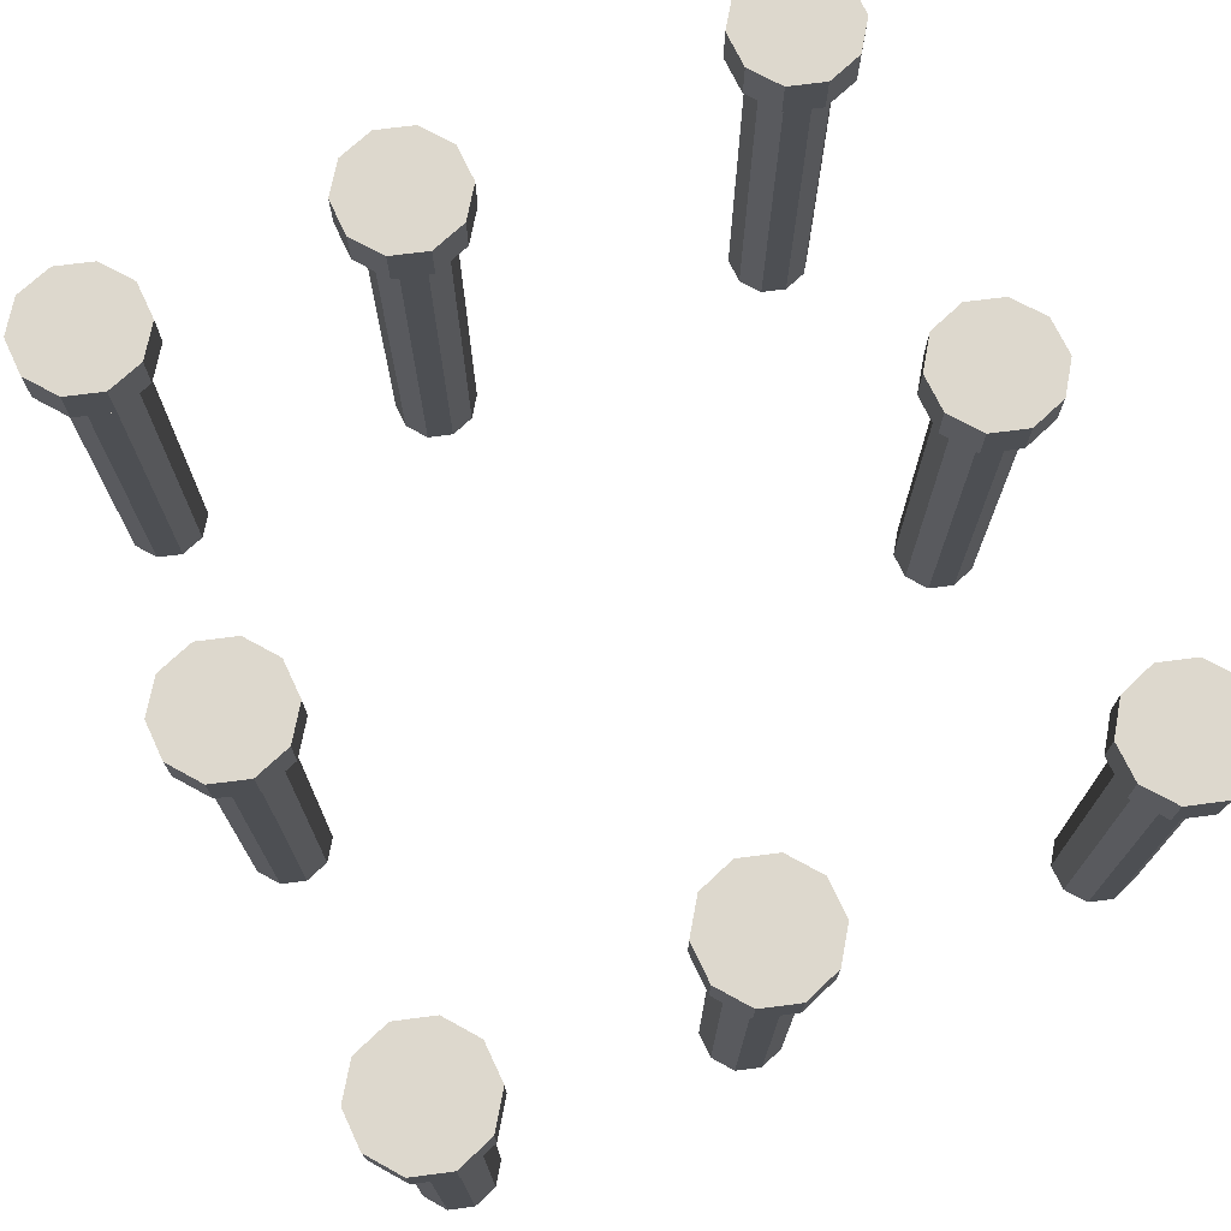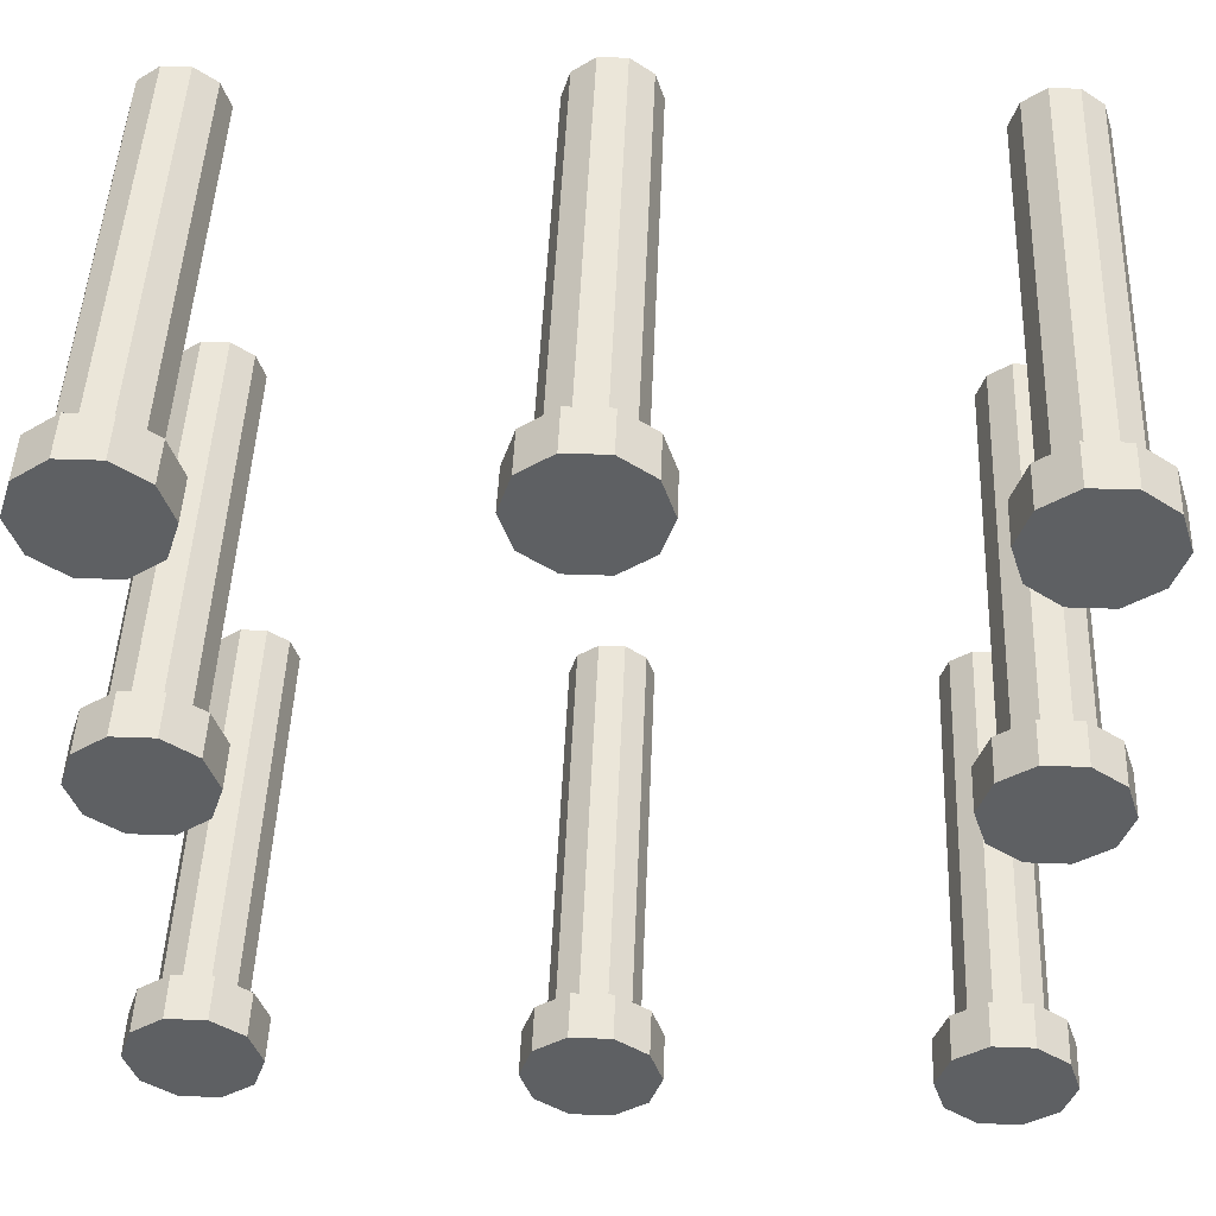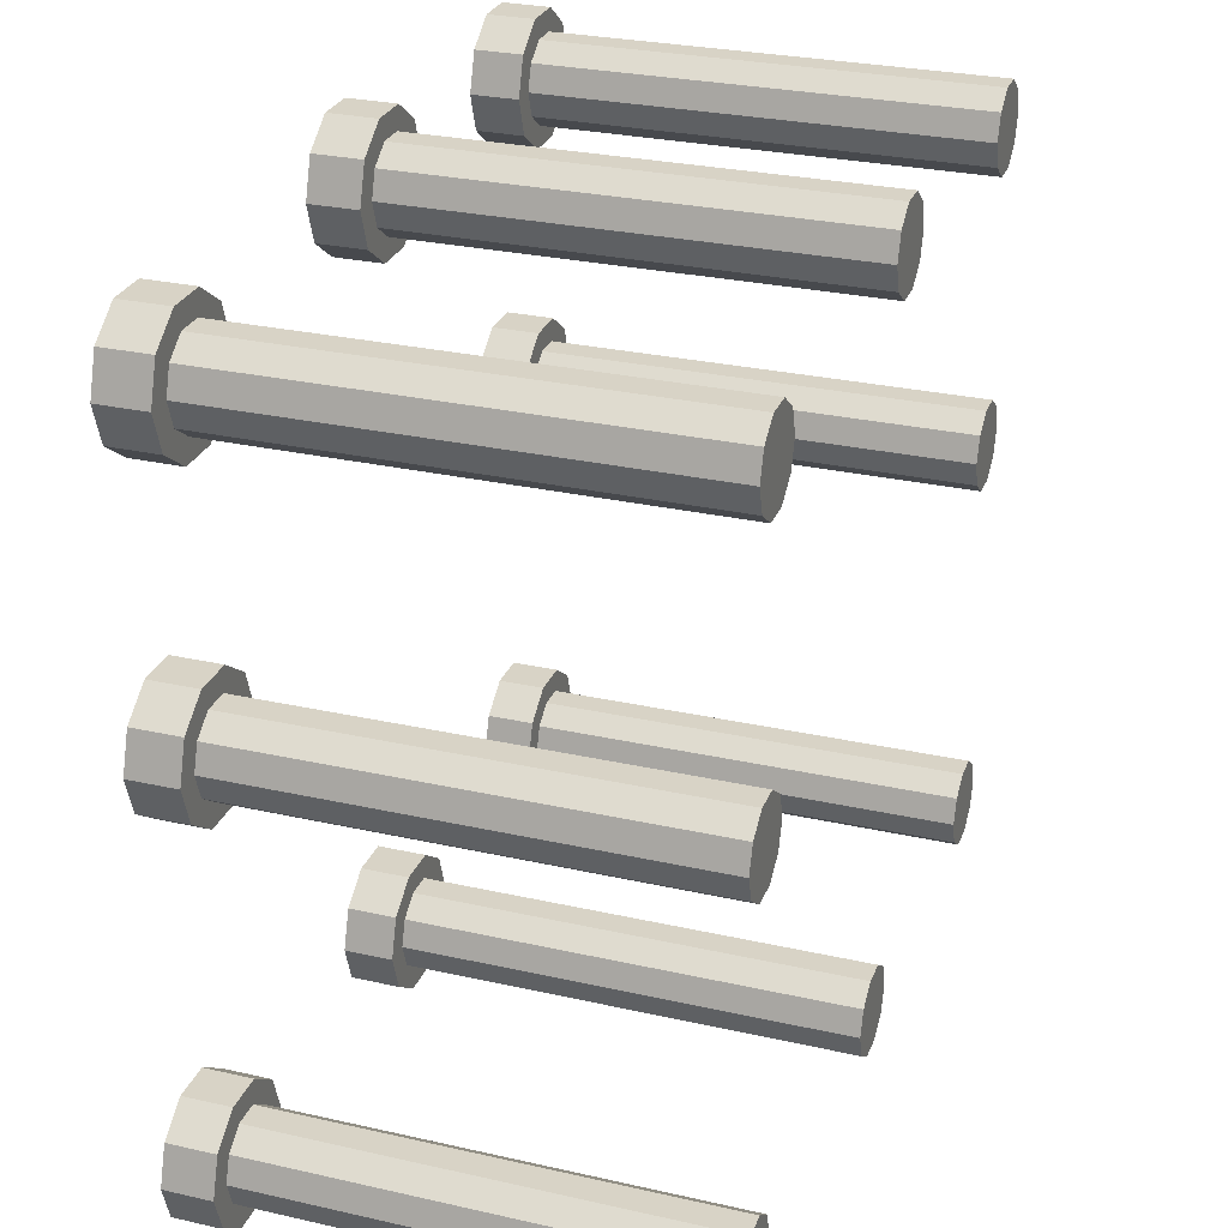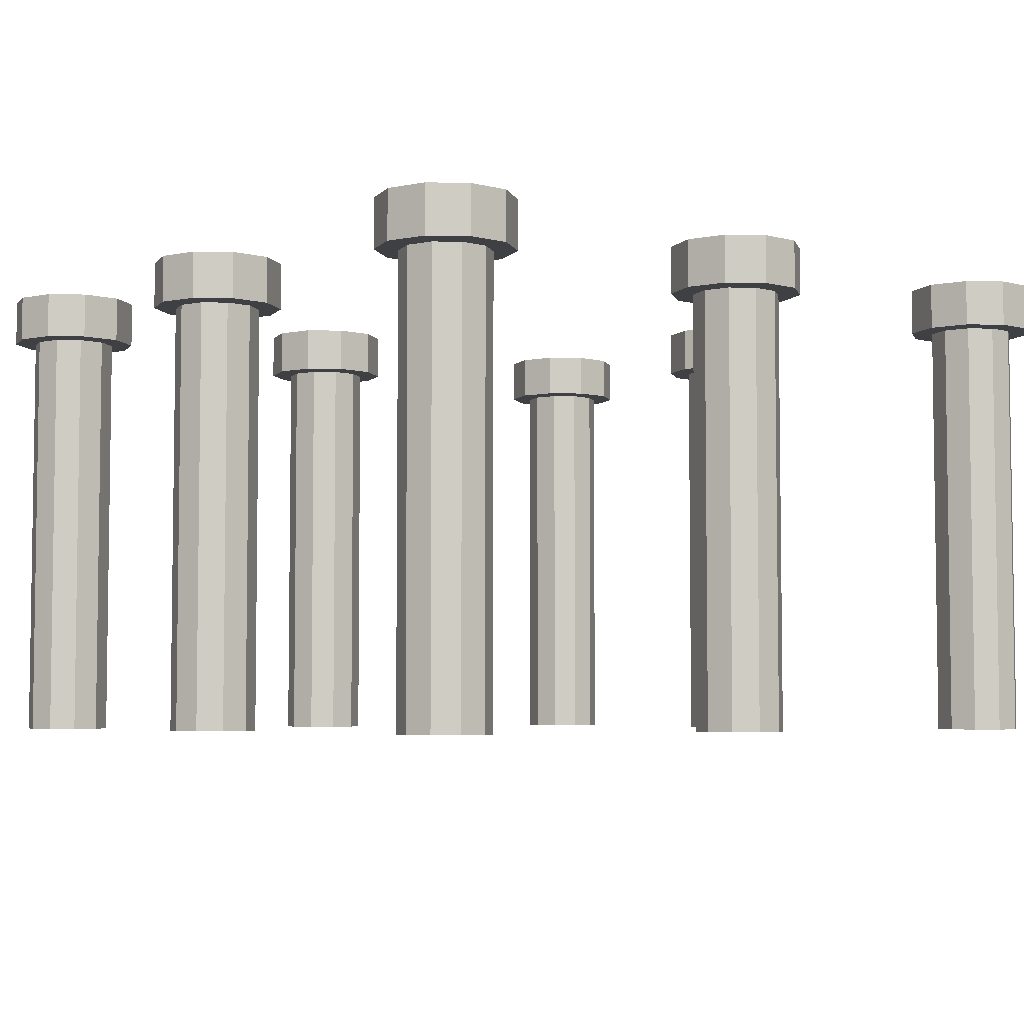
<metadata>
{"format":"obj","ext":"obj","renderer":"f3d","projection":"perspective","resolution":1024,"background":"white","views":[{"elev":72.1,"azim":64.7,"up":"+Y"},{"elev":47.6,"azim":-177.7,"up":"+Z"},{"elev":28.0,"azim":-71.1,"up":"+Z"},{"elev":-4.9,"azim":140.9,"up":"+Y"}]}
</metadata>
<code>
g default
v 1.276 1.608 0.4026
v 1.269 1.608 0.3974
v 1.26 1.608 0.3974
v 1.253 1.608 0.4026
v 1.25 1.608 0.411
v 1.253 1.608 0.4193
v 1.26 1.608 0.4245
v 1.269 1.608 0.4245
v 1.276 1.608 0.4193
v 1.279 1.608 0.411
v 1.276 1.619 0.4026
v 1.269 1.619 0.3974
v 1.26 1.619 0.3974
v 1.253 1.619 0.4026
v 1.25 1.619 0.411
v 1.253 1.619 0.4193
v 1.26 1.619 0.4245
v 1.269 1.619 0.4245
v 1.276 1.619 0.4193
v 1.279 1.619 0.411
v 1.264 1.608 0.411
v 1.264 1.619 0.411
v 1.272 1.513 0.4054
v 1.267 1.513 0.402
v 1.261 1.513 0.402
v 1.257 1.513 0.4054
v 1.255 1.513 0.411
v 1.257 1.513 0.4165
v 1.261 1.513 0.4199
v 1.267 1.513 0.4199
v 1.272 1.513 0.4165
v 1.274 1.513 0.411
v 1.272 1.608 0.4054
v 1.267 1.608 0.402
v 1.261 1.608 0.402
v 1.257 1.608 0.4054
v 1.255 1.608 0.411
v 1.257 1.608 0.4165
v 1.261 1.608 0.4199
v 1.267 1.608 0.4199
v 1.272 1.608 0.4165
v 1.274 1.608 0.411
v 1.264 1.513 0.411
v 1.264 1.608 0.411
v 1.275 1.608 0.3357
v 1.268 1.608 0.3306
v 1.26 1.608 0.3306
v 1.252 1.608 0.3357
v 1.25 1.608 0.3441
v 1.252 1.608 0.3524
v 1.26 1.608 0.3576
v 1.268 1.608 0.3576
v 1.275 1.608 0.3524
v 1.278 1.608 0.3441
v 1.275 1.619 0.3357
v 1.268 1.619 0.3306
v 1.26 1.619 0.3306
v 1.252 1.619 0.3357
v 1.25 1.619 0.3441
v 1.252 1.619 0.3524
v 1.26 1.619 0.3576
v 1.268 1.619 0.3576
v 1.275 1.619 0.3524
v 1.278 1.619 0.3441
v 1.264 1.608 0.3441
v 1.264 1.619 0.3441
v 1.272 1.513 0.3386
v 1.267 1.513 0.3352
v 1.261 1.513 0.3352
v 1.256 1.513 0.3386
v 1.255 1.513 0.3441
v 1.256 1.513 0.3496
v 1.261 1.513 0.353
v 1.267 1.513 0.353
v 1.272 1.513 0.3496
v 1.273 1.513 0.3441
v 1.272 1.608 0.3386
v 1.267 1.608 0.3352
v 1.261 1.608 0.3352
v 1.256 1.608 0.3386
v 1.255 1.608 0.3441
v 1.256 1.608 0.3496
v 1.261 1.608 0.353
v 1.267 1.608 0.353
v 1.272 1.608 0.3496
v 1.273 1.608 0.3441
v 1.264 1.513 0.3441
v 1.264 1.608 0.3441
v 1.275 1.608 0.2509
v 1.268 1.608 0.2458
v 1.26 1.608 0.2458
v 1.252 1.608 0.2509
v 1.25 1.608 0.2593
v 1.252 1.608 0.2676
v 1.26 1.608 0.2728
v 1.268 1.608 0.2728
v 1.275 1.608 0.2676
v 1.278 1.608 0.2593
v 1.275 1.619 0.2509
v 1.268 1.619 0.2458
v 1.26 1.619 0.2458
v 1.252 1.619 0.2509
v 1.25 1.619 0.2593
v 1.252 1.619 0.2676
v 1.26 1.619 0.2728
v 1.268 1.619 0.2728
v 1.275 1.619 0.2676
v 1.278 1.619 0.2593
v 1.264 1.608 0.2593
v 1.264 1.619 0.2593
v 1.272 1.513 0.2538
v 1.267 1.513 0.2503
v 1.261 1.513 0.2503
v 1.256 1.513 0.2538
v 1.255 1.513 0.2593
v 1.256 1.513 0.2648
v 1.261 1.513 0.2682
v 1.267 1.513 0.2682
v 1.272 1.513 0.2648
v 1.273 1.513 0.2593
v 1.272 1.608 0.2538
v 1.267 1.608 0.2503
v 1.261 1.608 0.2503
v 1.256 1.608 0.2538
v 1.255 1.608 0.2593
v 1.256 1.608 0.2648
v 1.261 1.608 0.2682
v 1.267 1.608 0.2682
v 1.272 1.608 0.2648
v 1.273 1.608 0.2593
v 1.264 1.513 0.2593
v 1.264 1.608 0.2593
v 1.117 1.608 0.4026
v 1.109 1.608 0.3974
v 1.101 1.608 0.3974
v 1.094 1.608 0.4026
v 1.091 1.608 0.411
v 1.094 1.608 0.4193
v 1.101 1.608 0.4245
v 1.109 1.608 0.4245
v 1.117 1.608 0.4193
v 1.119 1.608 0.411
v 1.117 1.619 0.4026
v 1.109 1.619 0.3974
v 1.101 1.619 0.3974
v 1.094 1.619 0.4026
v 1.091 1.619 0.411
v 1.094 1.619 0.4193
v 1.101 1.619 0.4245
v 1.109 1.619 0.4245
v 1.117 1.619 0.4193
v 1.119 1.619 0.411
v 1.105 1.608 0.411
v 1.105 1.619 0.411
v 1.113 1.513 0.4054
v 1.108 1.513 0.402
v 1.102 1.513 0.402
v 1.097 1.513 0.4054
v 1.096 1.513 0.411
v 1.097 1.513 0.4165
v 1.102 1.513 0.4199
v 1.108 1.513 0.4199
v 1.113 1.513 0.4165
v 1.114 1.513 0.411
v 1.113 1.608 0.4054
v 1.108 1.608 0.402
v 1.102 1.608 0.402
v 1.097 1.608 0.4054
v 1.096 1.608 0.411
v 1.097 1.608 0.4165
v 1.102 1.608 0.4199
v 1.108 1.608 0.4199
v 1.113 1.608 0.4165
v 1.114 1.608 0.411
v 1.105 1.513 0.411
v 1.105 1.608 0.411
v 1.116 1.608 0.3357
v 1.109 1.608 0.3306
v 1.1 1.608 0.3306
v 1.093 1.608 0.3357
v 1.09 1.608 0.3441
v 1.093 1.608 0.3524
v 1.1 1.608 0.3576
v 1.109 1.608 0.3576
v 1.116 1.608 0.3524
v 1.119 1.608 0.3441
v 1.116 1.619 0.3357
v 1.109 1.619 0.3306
v 1.1 1.619 0.3306
v 1.093 1.619 0.3357
v 1.09 1.619 0.3441
v 1.093 1.619 0.3524
v 1.1 1.619 0.3576
v 1.109 1.619 0.3576
v 1.116 1.619 0.3524
v 1.119 1.619 0.3441
v 1.105 1.608 0.3441
v 1.105 1.619 0.3441
v 1.112 1.513 0.3386
v 1.108 1.513 0.3352
v 1.102 1.513 0.3352
v 1.097 1.513 0.3386
v 1.095 1.513 0.3441
v 1.097 1.513 0.3496
v 1.102 1.513 0.353
v 1.108 1.513 0.353
v 1.112 1.513 0.3496
v 1.114 1.513 0.3441
v 1.112 1.608 0.3386
v 1.108 1.608 0.3352
v 1.102 1.608 0.3352
v 1.097 1.608 0.3386
v 1.095 1.608 0.3441
v 1.097 1.608 0.3496
v 1.102 1.608 0.353
v 1.108 1.608 0.353
v 1.112 1.608 0.3496
v 1.114 1.608 0.3441
v 1.105 1.513 0.3441
v 1.105 1.608 0.3441
v 1.116 1.608 0.2509
v 1.109 1.608 0.2458
v 1.1 1.608 0.2458
v 1.093 1.608 0.2509
v 1.09 1.608 0.2593
v 1.093 1.608 0.2676
v 1.1 1.608 0.2728
v 1.109 1.608 0.2728
v 1.116 1.608 0.2676
v 1.119 1.608 0.2593
v 1.116 1.619 0.2509
v 1.109 1.619 0.2458
v 1.1 1.619 0.2458
v 1.093 1.619 0.2509
v 1.09 1.619 0.2593
v 1.093 1.619 0.2676
v 1.1 1.619 0.2728
v 1.109 1.619 0.2728
v 1.116 1.619 0.2676
v 1.119 1.619 0.2593
v 1.105 1.608 0.2593
v 1.105 1.619 0.2593
v 1.112 1.513 0.2538
v 1.108 1.513 0.2503
v 1.102 1.513 0.2503
v 1.097 1.513 0.2538
v 1.095 1.513 0.2593
v 1.097 1.513 0.2648
v 1.102 1.513 0.2682
v 1.108 1.513 0.2682
v 1.112 1.513 0.2648
v 1.114 1.513 0.2593
v 1.112 1.608 0.2538
v 1.108 1.608 0.2503
v 1.102 1.608 0.2503
v 1.097 1.608 0.2538
v 1.095 1.608 0.2593
v 1.097 1.608 0.2648
v 1.102 1.608 0.2682
v 1.108 1.608 0.2682
v 1.112 1.608 0.2648
v 1.114 1.608 0.2593
v 1.105 1.513 0.2593
v 1.105 1.608 0.2593
v 1.197 1.608 0.4069
v 1.19 1.608 0.4018
v 1.181 1.608 0.4018
v 1.174 1.608 0.4069
v 1.172 1.608 0.4153
v 1.174 1.608 0.4236
v 1.181 1.608 0.4288
v 1.19 1.608 0.4288
v 1.197 1.608 0.4236
v 1.2 1.608 0.4153
v 1.197 1.619 0.4069
v 1.19 1.619 0.4018
v 1.181 1.619 0.4018
v 1.174 1.619 0.4069
v 1.172 1.619 0.4153
v 1.174 1.619 0.4236
v 1.181 1.619 0.4288
v 1.19 1.619 0.4288
v 1.197 1.619 0.4236
v 1.2 1.619 0.4153
v 1.186 1.608 0.4153
v 1.186 1.619 0.4153
v 1.193 1.513 0.4098
v 1.189 1.513 0.4064
v 1.183 1.513 0.4064
v 1.178 1.513 0.4098
v 1.176 1.513 0.4153
v 1.178 1.513 0.4208
v 1.183 1.513 0.4242
v 1.189 1.513 0.4242
v 1.193 1.513 0.4208
v 1.195 1.513 0.4153
v 1.193 1.608 0.4098
v 1.189 1.608 0.4064
v 1.183 1.608 0.4064
v 1.178 1.608 0.4098
v 1.176 1.608 0.4153
v 1.178 1.608 0.4208
v 1.183 1.608 0.4242
v 1.189 1.608 0.4242
v 1.193 1.608 0.4208
v 1.195 1.608 0.4153
v 1.186 1.513 0.4153
v 1.186 1.608 0.4153
v 1.197 1.608 0.2492
v 1.19 1.608 0.244
v 1.181 1.608 0.244
v 1.174 1.608 0.2492
v 1.172 1.608 0.2576
v 1.174 1.608 0.2659
v 1.181 1.608 0.2711
v 1.19 1.608 0.2711
v 1.197 1.608 0.2659
v 1.2 1.608 0.2576
v 1.197 1.619 0.2492
v 1.19 1.619 0.244
v 1.181 1.619 0.244
v 1.174 1.619 0.2492
v 1.172 1.619 0.2576
v 1.174 1.619 0.2659
v 1.181 1.619 0.2711
v 1.19 1.619 0.2711
v 1.197 1.619 0.2659
v 1.2 1.619 0.2576
v 1.186 1.608 0.2576
v 1.186 1.619 0.2576
v 1.193 1.513 0.252
v 1.189 1.513 0.2486
v 1.183 1.513 0.2486
v 1.178 1.513 0.252
v 1.176 1.513 0.2576
v 1.178 1.513 0.2631
v 1.183 1.513 0.2665
v 1.189 1.513 0.2665
v 1.193 1.513 0.2631
v 1.195 1.513 0.2576
v 1.193 1.608 0.252
v 1.189 1.608 0.2486
v 1.183 1.608 0.2486
v 1.178 1.608 0.252
v 1.176 1.608 0.2576
v 1.178 1.608 0.2631
v 1.183 1.608 0.2665
v 1.189 1.608 0.2665
v 1.193 1.608 0.2631
v 1.195 1.608 0.2576
v 1.186 1.513 0.2576
v 1.186 1.608 0.2576
g pCylinder33
f 1 2 12 11
f 2 3 13 12
f 3 4 14 13
f 4 5 15 14
f 5 6 16 15
f 6 7 17 16
f 7 8 18 17
f 8 9 19 18
f 9 10 20 19
f 10 1 11 20
f 2 1 21
f 3 2 21
f 4 3 21
f 5 4 21
f 6 5 21
f 7 6 21
f 8 7 21
f 9 8 21
f 10 9 21
f 1 10 21
f 11 12 22
f 12 13 22
f 13 14 22
f 14 15 22
f 15 16 22
f 16 17 22
f 17 18 22
f 18 19 22
f 19 20 22
f 20 11 22
f 23 24 34 33
f 24 25 35 34
f 25 26 36 35
f 26 27 37 36
f 27 28 38 37
f 28 29 39 38
f 29 30 40 39
f 30 31 41 40
f 31 32 42 41
f 32 23 33 42
f 24 23 43
f 25 24 43
f 26 25 43
f 27 26 43
f 28 27 43
f 29 28 43
f 30 29 43
f 31 30 43
f 32 31 43
f 23 32 43
f 33 34 44
f 34 35 44
f 35 36 44
f 36 37 44
f 37 38 44
f 38 39 44
f 39 40 44
f 40 41 44
f 41 42 44
f 42 33 44
f 45 46 56 55
f 46 47 57 56
f 47 48 58 57
f 48 49 59 58
f 49 50 60 59
f 50 51 61 60
f 51 52 62 61
f 52 53 63 62
f 53 54 64 63
f 54 45 55 64
f 46 45 65
f 47 46 65
f 48 47 65
f 49 48 65
f 50 49 65
f 51 50 65
f 52 51 65
f 53 52 65
f 54 53 65
f 45 54 65
f 55 56 66
f 56 57 66
f 57 58 66
f 58 59 66
f 59 60 66
f 60 61 66
f 61 62 66
f 62 63 66
f 63 64 66
f 64 55 66
f 67 68 78 77
f 68 69 79 78
f 69 70 80 79
f 70 71 81 80
f 71 72 82 81
f 72 73 83 82
f 73 74 84 83
f 74 75 85 84
f 75 76 86 85
f 76 67 77 86
f 68 67 87
f 69 68 87
f 70 69 87
f 71 70 87
f 72 71 87
f 73 72 87
f 74 73 87
f 75 74 87
f 76 75 87
f 67 76 87
f 77 78 88
f 78 79 88
f 79 80 88
f 80 81 88
f 81 82 88
f 82 83 88
f 83 84 88
f 84 85 88
f 85 86 88
f 86 77 88
f 89 90 100 99
f 90 91 101 100
f 91 92 102 101
f 92 93 103 102
f 93 94 104 103
f 94 95 105 104
f 95 96 106 105
f 96 97 107 106
f 97 98 108 107
f 98 89 99 108
f 90 89 109
f 91 90 109
f 92 91 109
f 93 92 109
f 94 93 109
f 95 94 109
f 96 95 109
f 97 96 109
f 98 97 109
f 89 98 109
f 99 100 110
f 100 101 110
f 101 102 110
f 102 103 110
f 103 104 110
f 104 105 110
f 105 106 110
f 106 107 110
f 107 108 110
f 108 99 110
f 111 112 122 121
f 112 113 123 122
f 113 114 124 123
f 114 115 125 124
f 115 116 126 125
f 116 117 127 126
f 117 118 128 127
f 118 119 129 128
f 119 120 130 129
f 120 111 121 130
f 112 111 131
f 113 112 131
f 114 113 131
f 115 114 131
f 116 115 131
f 117 116 131
f 118 117 131
f 119 118 131
f 120 119 131
f 111 120 131
f 121 122 132
f 122 123 132
f 123 124 132
f 124 125 132
f 125 126 132
f 126 127 132
f 127 128 132
f 128 129 132
f 129 130 132
f 130 121 132
f 133 134 144 143
f 134 135 145 144
f 135 136 146 145
f 136 137 147 146
f 137 138 148 147
f 138 139 149 148
f 139 140 150 149
f 140 141 151 150
f 141 142 152 151
f 142 133 143 152
f 134 133 153
f 135 134 153
f 136 135 153
f 137 136 153
f 138 137 153
f 139 138 153
f 140 139 153
f 141 140 153
f 142 141 153
f 133 142 153
f 143 144 154
f 144 145 154
f 145 146 154
f 146 147 154
f 147 148 154
f 148 149 154
f 149 150 154
f 150 151 154
f 151 152 154
f 152 143 154
f 155 156 166 165
f 156 157 167 166
f 157 158 168 167
f 158 159 169 168
f 159 160 170 169
f 160 161 171 170
f 161 162 172 171
f 162 163 173 172
f 163 164 174 173
f 164 155 165 174
f 156 155 175
f 157 156 175
f 158 157 175
f 159 158 175
f 160 159 175
f 161 160 175
f 162 161 175
f 163 162 175
f 164 163 175
f 155 164 175
f 165 166 176
f 166 167 176
f 167 168 176
f 168 169 176
f 169 170 176
f 170 171 176
f 171 172 176
f 172 173 176
f 173 174 176
f 174 165 176
f 177 178 188 187
f 178 179 189 188
f 179 180 190 189
f 180 181 191 190
f 181 182 192 191
f 182 183 193 192
f 183 184 194 193
f 184 185 195 194
f 185 186 196 195
f 186 177 187 196
f 178 177 197
f 179 178 197
f 180 179 197
f 181 180 197
f 182 181 197
f 183 182 197
f 184 183 197
f 185 184 197
f 186 185 197
f 177 186 197
f 187 188 198
f 188 189 198
f 189 190 198
f 190 191 198
f 191 192 198
f 192 193 198
f 193 194 198
f 194 195 198
f 195 196 198
f 196 187 198
f 199 200 210 209
f 200 201 211 210
f 201 202 212 211
f 202 203 213 212
f 203 204 214 213
f 204 205 215 214
f 205 206 216 215
f 206 207 217 216
f 207 208 218 217
f 208 199 209 218
f 200 199 219
f 201 200 219
f 202 201 219
f 203 202 219
f 204 203 219
f 205 204 219
f 206 205 219
f 207 206 219
f 208 207 219
f 199 208 219
f 209 210 220
f 210 211 220
f 211 212 220
f 212 213 220
f 213 214 220
f 214 215 220
f 215 216 220
f 216 217 220
f 217 218 220
f 218 209 220
f 221 222 232 231
f 222 223 233 232
f 223 224 234 233
f 224 225 235 234
f 225 226 236 235
f 226 227 237 236
f 227 228 238 237
f 228 229 239 238
f 229 230 240 239
f 230 221 231 240
f 222 221 241
f 223 222 241
f 224 223 241
f 225 224 241
f 226 225 241
f 227 226 241
f 228 227 241
f 229 228 241
f 230 229 241
f 221 230 241
f 231 232 242
f 232 233 242
f 233 234 242
f 234 235 242
f 235 236 242
f 236 237 242
f 237 238 242
f 238 239 242
f 239 240 242
f 240 231 242
f 243 244 254 253
f 244 245 255 254
f 245 246 256 255
f 246 247 257 256
f 247 248 258 257
f 248 249 259 258
f 249 250 260 259
f 250 251 261 260
f 251 252 262 261
f 252 243 253 262
f 244 243 263
f 245 244 263
f 246 245 263
f 247 246 263
f 248 247 263
f 249 248 263
f 250 249 263
f 251 250 263
f 252 251 263
f 243 252 263
f 253 254 264
f 254 255 264
f 255 256 264
f 256 257 264
f 257 258 264
f 258 259 264
f 259 260 264
f 260 261 264
f 261 262 264
f 262 253 264
f 265 266 276 275
f 266 267 277 276
f 267 268 278 277
f 268 269 279 278
f 269 270 280 279
f 270 271 281 280
f 271 272 282 281
f 272 273 283 282
f 273 274 284 283
f 274 265 275 284
f 266 265 285
f 267 266 285
f 268 267 285
f 269 268 285
f 270 269 285
f 271 270 285
f 272 271 285
f 273 272 285
f 274 273 285
f 265 274 285
f 275 276 286
f 276 277 286
f 277 278 286
f 278 279 286
f 279 280 286
f 280 281 286
f 281 282 286
f 282 283 286
f 283 284 286
f 284 275 286
f 287 288 298 297
f 288 289 299 298
f 289 290 300 299
f 290 291 301 300
f 291 292 302 301
f 292 293 303 302
f 293 294 304 303
f 294 295 305 304
f 295 296 306 305
f 296 287 297 306
f 288 287 307
f 289 288 307
f 290 289 307
f 291 290 307
f 292 291 307
f 293 292 307
f 294 293 307
f 295 294 307
f 296 295 307
f 287 296 307
f 297 298 308
f 298 299 308
f 299 300 308
f 300 301 308
f 301 302 308
f 302 303 308
f 303 304 308
f 304 305 308
f 305 306 308
f 306 297 308
f 309 310 320 319
f 310 311 321 320
f 311 312 322 321
f 312 313 323 322
f 313 314 324 323
f 314 315 325 324
f 315 316 326 325
f 316 317 327 326
f 317 318 328 327
f 318 309 319 328
f 310 309 329
f 311 310 329
f 312 311 329
f 313 312 329
f 314 313 329
f 315 314 329
f 316 315 329
f 317 316 329
f 318 317 329
f 309 318 329
f 319 320 330
f 320 321 330
f 321 322 330
f 322 323 330
f 323 324 330
f 324 325 330
f 325 326 330
f 326 327 330
f 327 328 330
f 328 319 330
f 331 332 342 341
f 332 333 343 342
f 333 334 344 343
f 334 335 345 344
f 335 336 346 345
f 336 337 347 346
f 337 338 348 347
f 338 339 349 348
f 339 340 350 349
f 340 331 341 350
f 332 331 351
f 333 332 351
f 334 333 351
f 335 334 351
f 336 335 351
f 337 336 351
f 338 337 351
f 339 338 351
f 340 339 351
f 331 340 351
f 341 342 352
f 342 343 352
f 343 344 352
f 344 345 352
f 345 346 352
f 346 347 352
f 347 348 352
f 348 349 352
f 349 350 352
f 350 341 352

</code>
